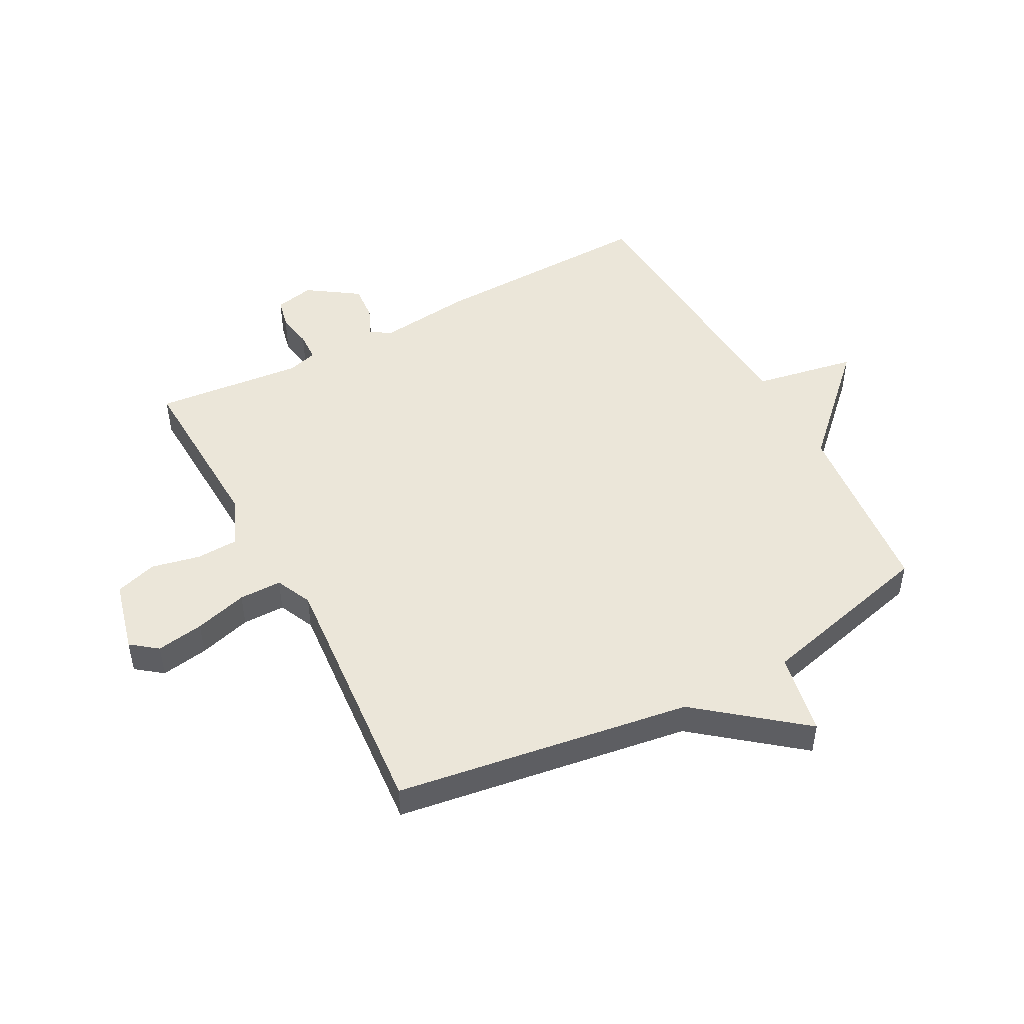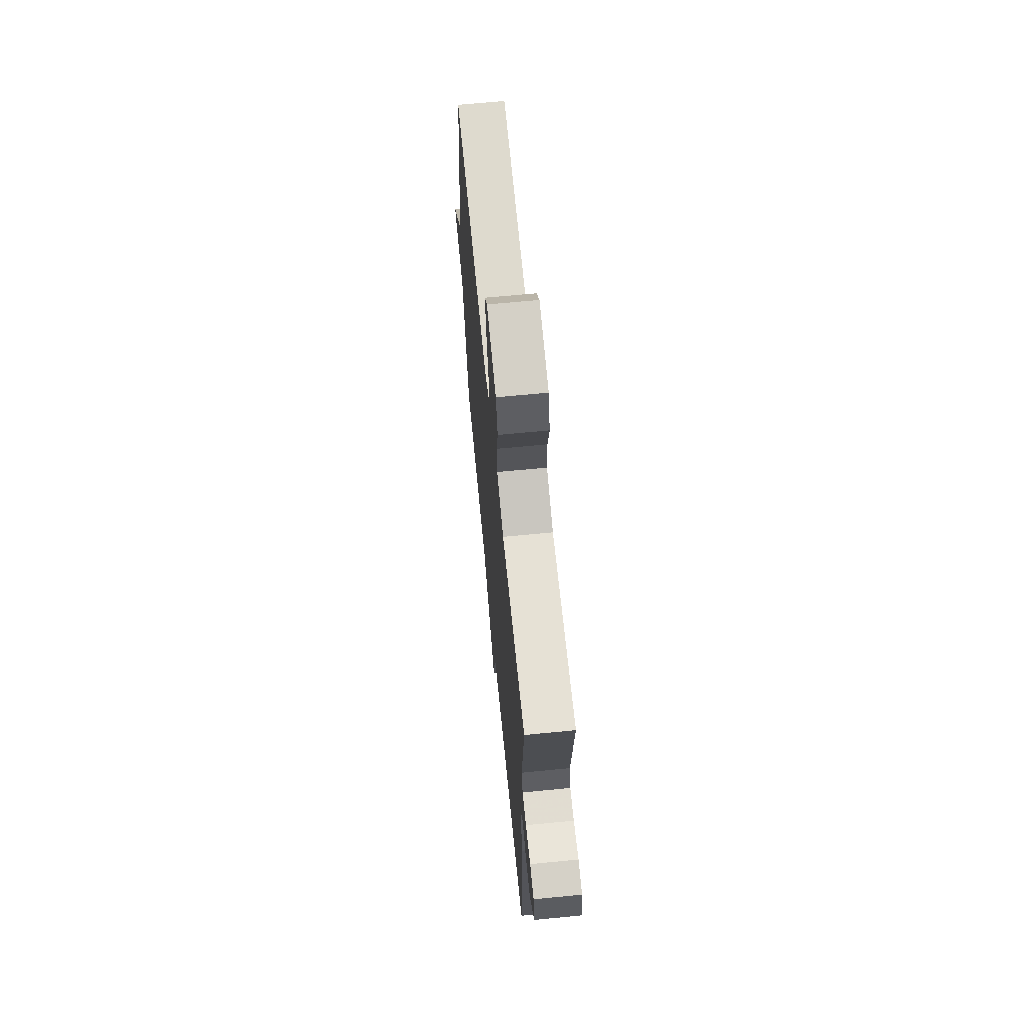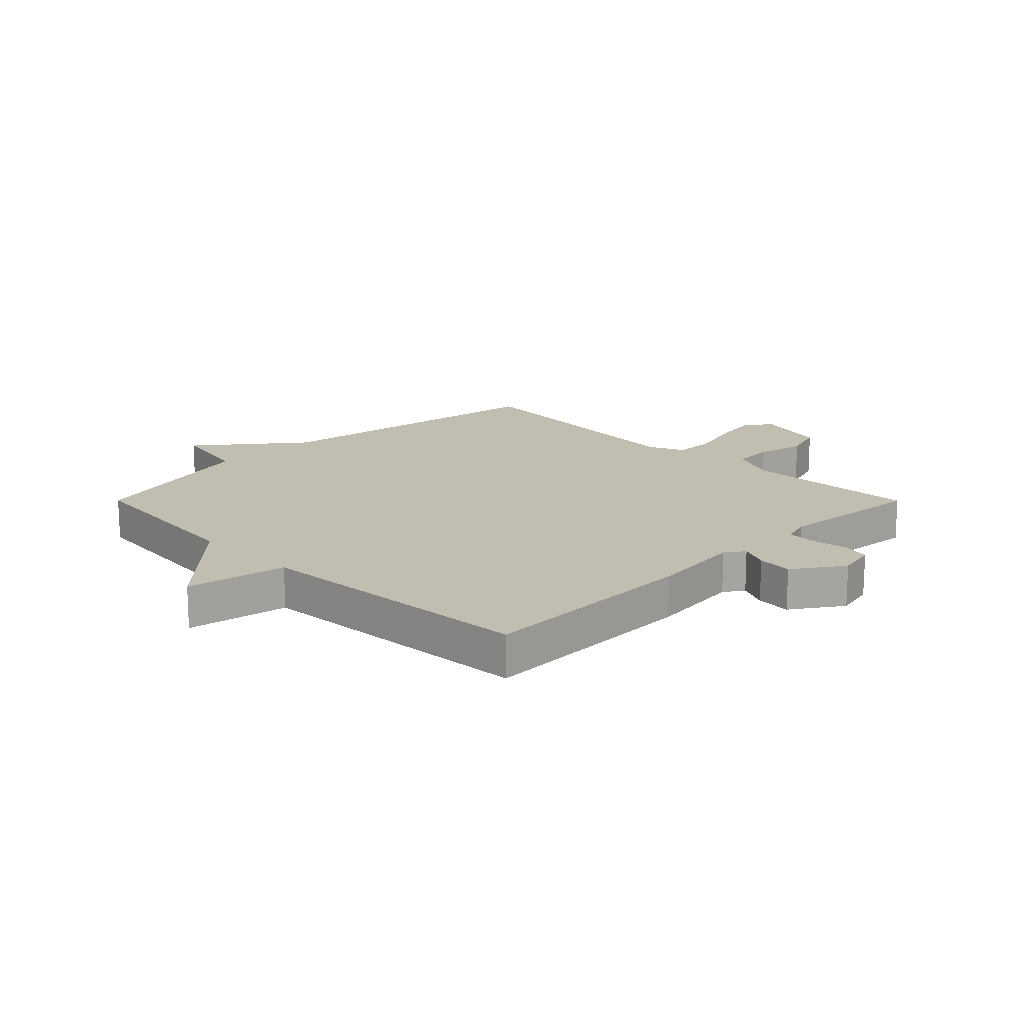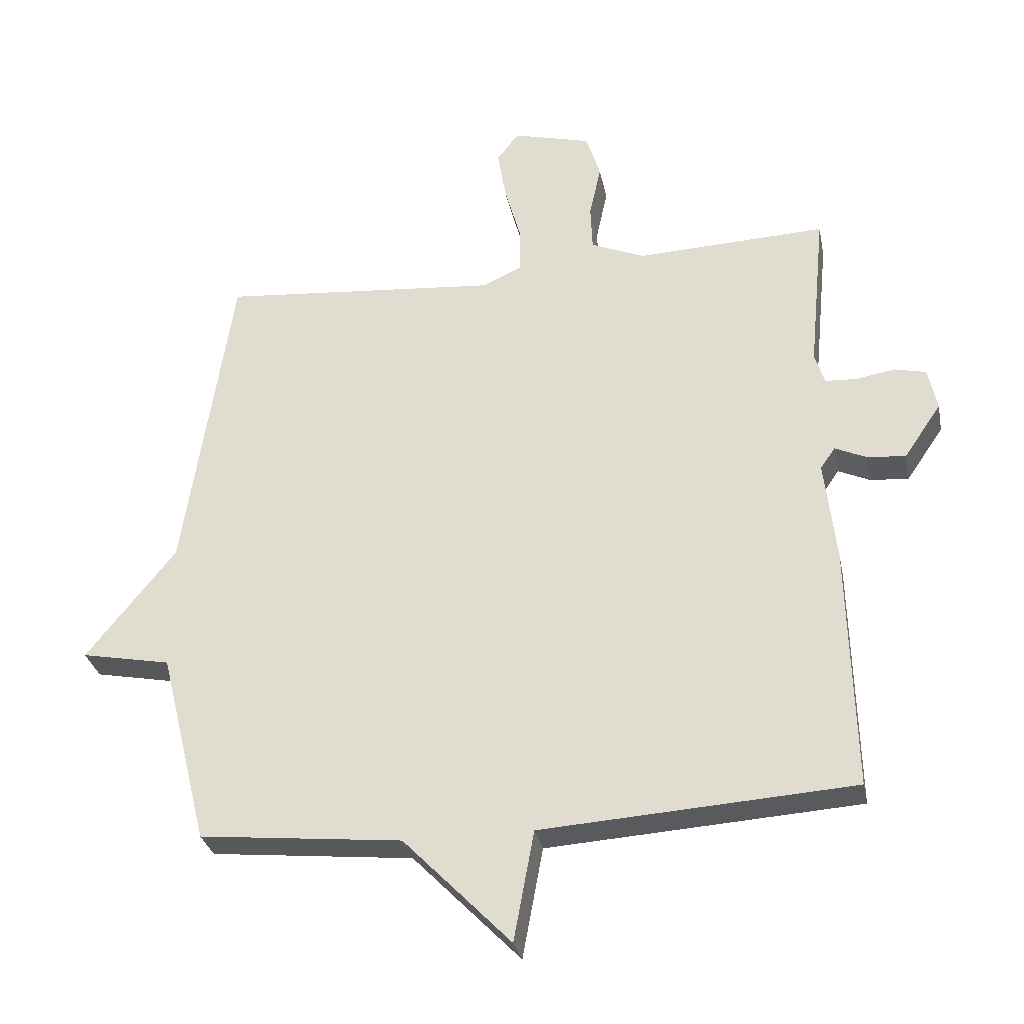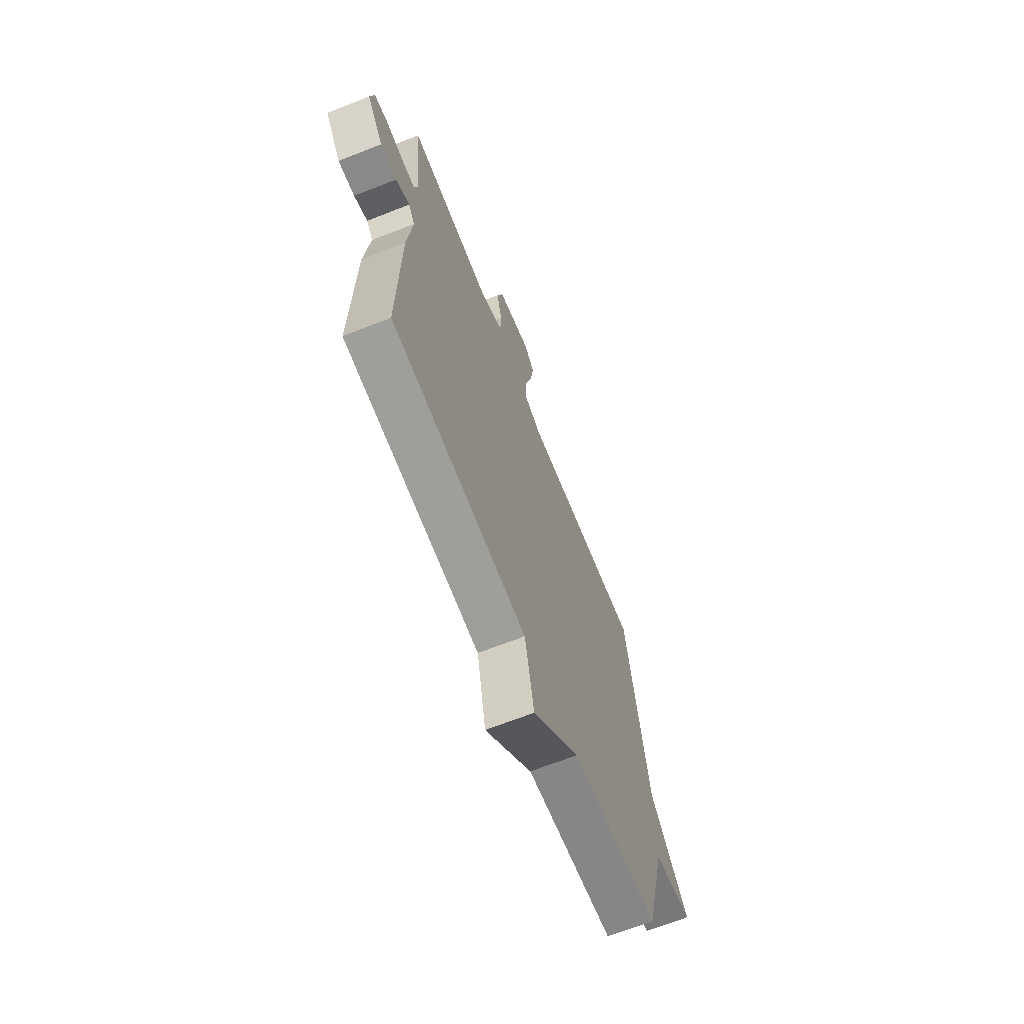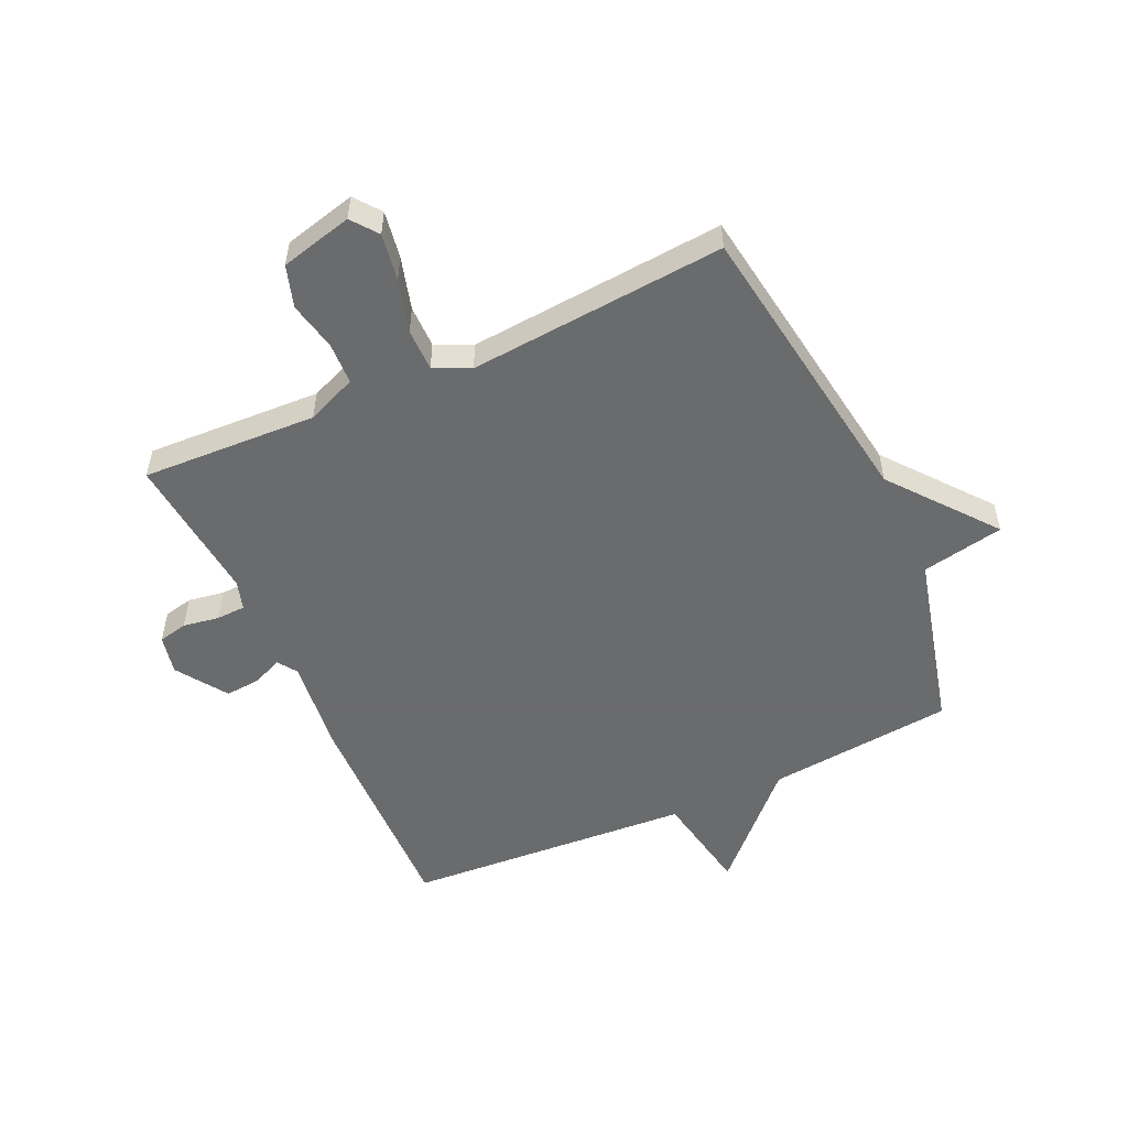
<metadata>
{"format":"obj","ext":"obj","renderer":"f3d","projection":"perspective","resolution":1024,"background":"white","views":[{"elev":48.5,"azim":61.8,"up":"+Y"},{"elev":66.7,"azim":-95.6,"up":"+Z"},{"elev":16.8,"azim":-134.9,"up":"+Y"},{"elev":-30.4,"azim":-168.9,"up":"+Z"},{"elev":-67.4,"azim":-68.5,"up":"+Z"},{"elev":-53.2,"azim":24.5,"up":"+Y"}]}
</metadata>
<code>
v 0.5 0.07 0.5
v 0.575 0.07 0.002
v 0.714 0.07 -0.171
v 0.575 0.07 -0.198
v 0.5 0.07 -0.5
v 0.185 0.07 -0.532
v 0.017 0.07 -0.704
v -0.015 0.07 -0.532
v -0.5 0.07 -0.5
v -0.491 0.07 -0.119
v -0.473 0.07 0.04
v -0.496 0.07 0.073
v -0.545 0.07 0.051
v -0.605 0.07 0.046
v -0.663 0.07 0.131
v -0.649 0.07 0.197
v -0.6 0.07 0.208
v -0.539 0.07 0.198
v -0.49 0.07 0.2
v -0.475 0.07 0.249
v -0.5 0.07 0.5
v -0.204 0.07 0.487
v -0.12 0.07 0.522
v -0.117 0.07 0.593
v -0.135 0.07 0.676
v -0.113 0.07 0.746
v 0.009 0.07 0.777
v 0.043 0.07 0.733
v 0.03 0.07 0.653
v 0.005 0.07 0.564
v 0.005 0.07 0.492
v 0.066 0.07 0.464
v 0.5 0 0.5
v 0.575 0 0.002
v 0.714 0 -0.171
v 0.575 0 -0.198
v 0.5 0 -0.5
v 0.185 0 -0.532
v 0.017 0 -0.704
v -0.015 0 -0.532
v -0.5 0 -0.5
v -0.491 0 -0.119
v -0.473 0 0.04
v -0.496 0 0.073
v -0.545 0 0.051
v -0.605 0 0.046
v -0.663 0 0.131
v -0.649 0 0.197
v -0.6 0 0.208
v -0.539 0 0.198
v -0.49 0 0.2
v -0.475 0 0.249
v -0.5 0 0.5
v -0.204 0 0.487
v -0.12 0 0.522
v -0.117 0 0.593
v -0.135 0 0.676
v -0.113 0 0.746
v 0.009 0 0.777
v 0.043 0 0.733
v 0.03 0 0.653
v 0.005 0 0.564
v 0.005 0 0.492
v 0.066 0 0.464
f 28 29 30
f 27 28 30
f 26 27 30
f 25 26 30
f 24 25 30
f 23 24 30 31
f 22 23 31 32
f 20 21 22 32
f 16 17 18
f 15 16 18
f 14 15 18
f 13 14 18
f 12 13 18
f 11 12 18 19
f 8 9 10 11
f 32 1 2
f 20 32 2
f 19 20 2
f 11 19 2
f 8 11 2
f 4 5 6
f 2 3 4
f 2 4 6
f 2 6 7 8
f 62 61 60
f 62 60 59
f 62 59 58
f 62 58 57
f 62 57 56
f 63 62 56 55
f 64 63 55 54
f 64 54 53 52
f 50 49 48
f 50 48 47
f 50 47 46
f 50 46 45
f 50 45 44
f 51 50 44 43
f 43 42 41 40
f 34 33 64
f 34 64 52
f 34 52 51
f 34 51 43
f 34 43 40
f 38 37 36
f 36 35 34
f 38 36 34
f 40 39 38 34
f 1 33 34 2
f 2 34 35 3
f 3 35 36 4
f 4 36 37 5
f 5 37 38 6
f 6 38 39 7
f 7 39 40 8
f 8 40 41 9
f 9 41 42 10
f 10 42 43 11
f 11 43 44 12
f 12 44 45 13
f 13 45 46 14
f 14 46 47 15
f 15 47 48 16
f 16 48 49 17
f 17 49 50 18
f 18 50 51 19
f 19 51 52 20
f 20 52 53 21
f 21 53 54 22
f 22 54 55 23
f 23 55 56 24
f 24 56 57 25
f 25 57 58 26
f 26 58 59 27
f 27 59 60 28
f 28 60 61 29
f 29 61 62 30
f 30 62 63 31
f 31 63 64 32
f 32 64 33 1

</code>
